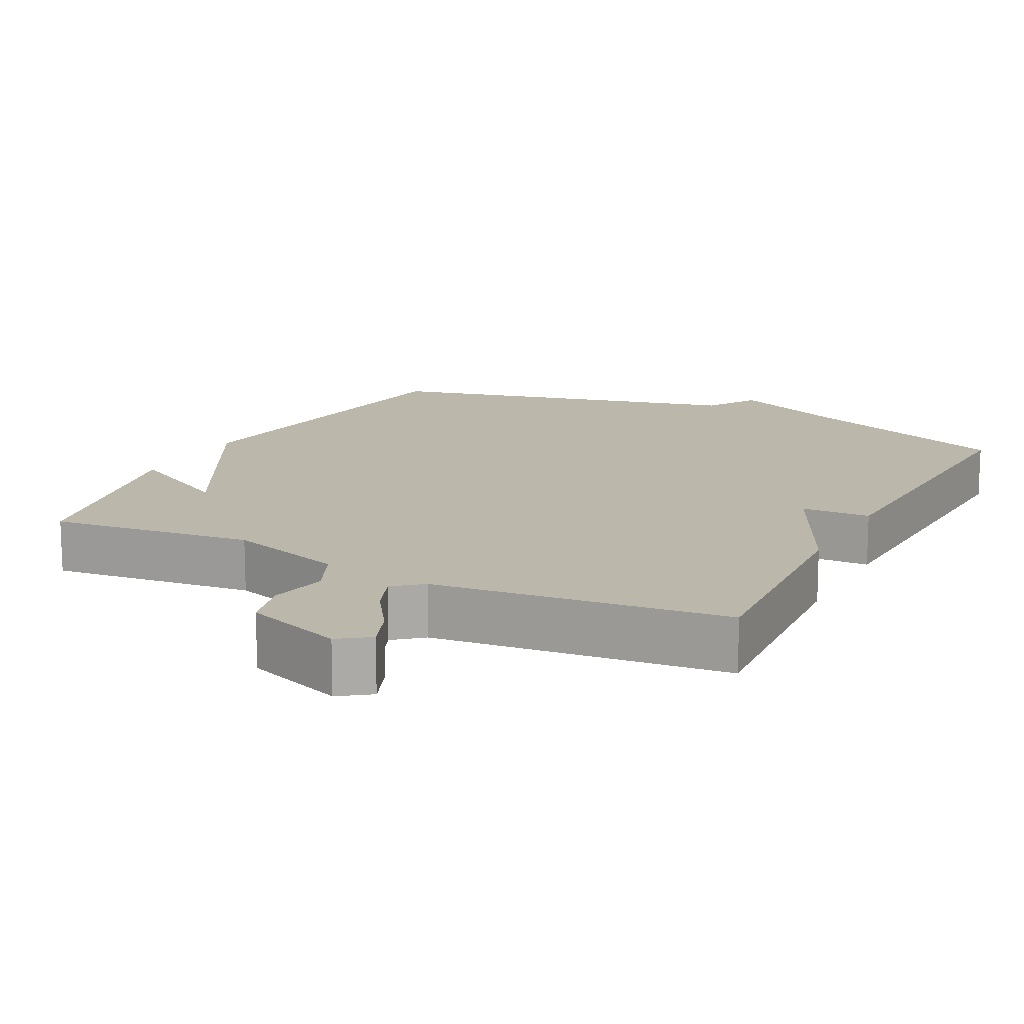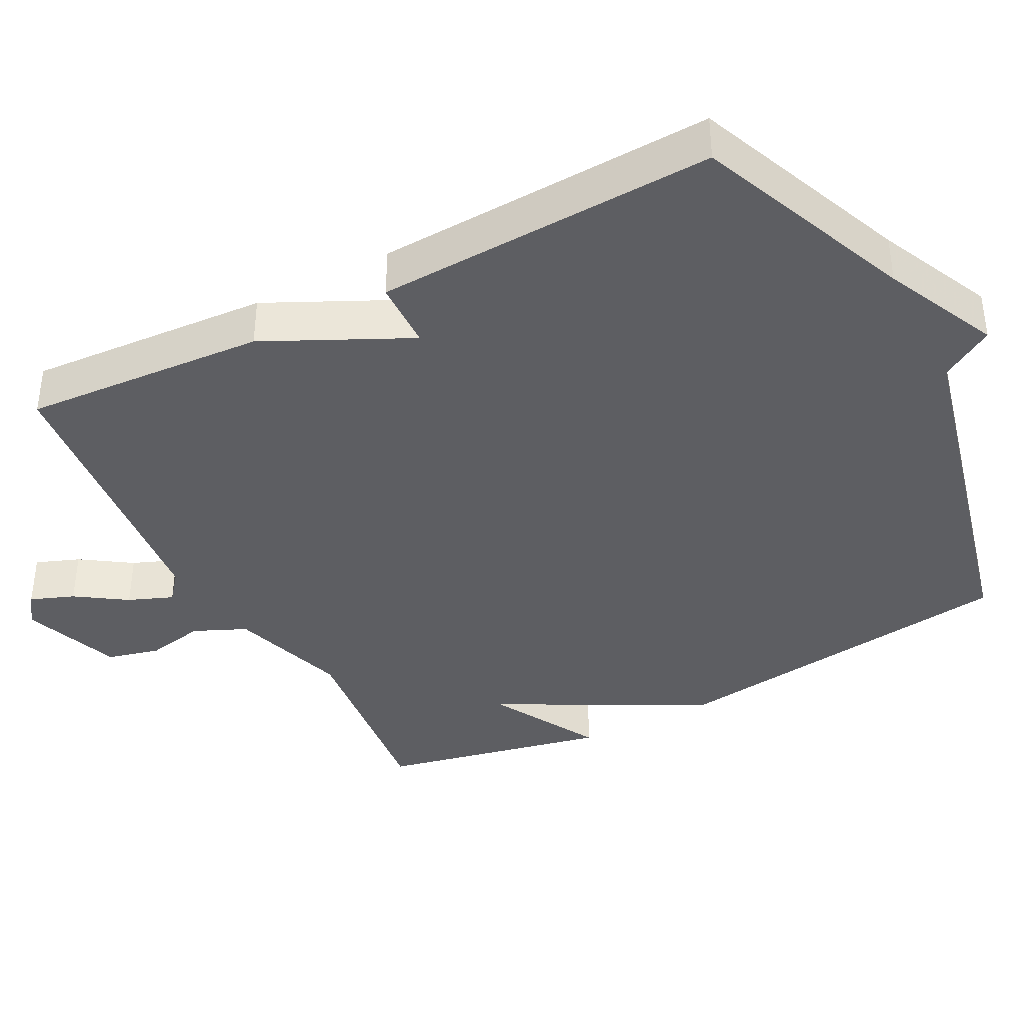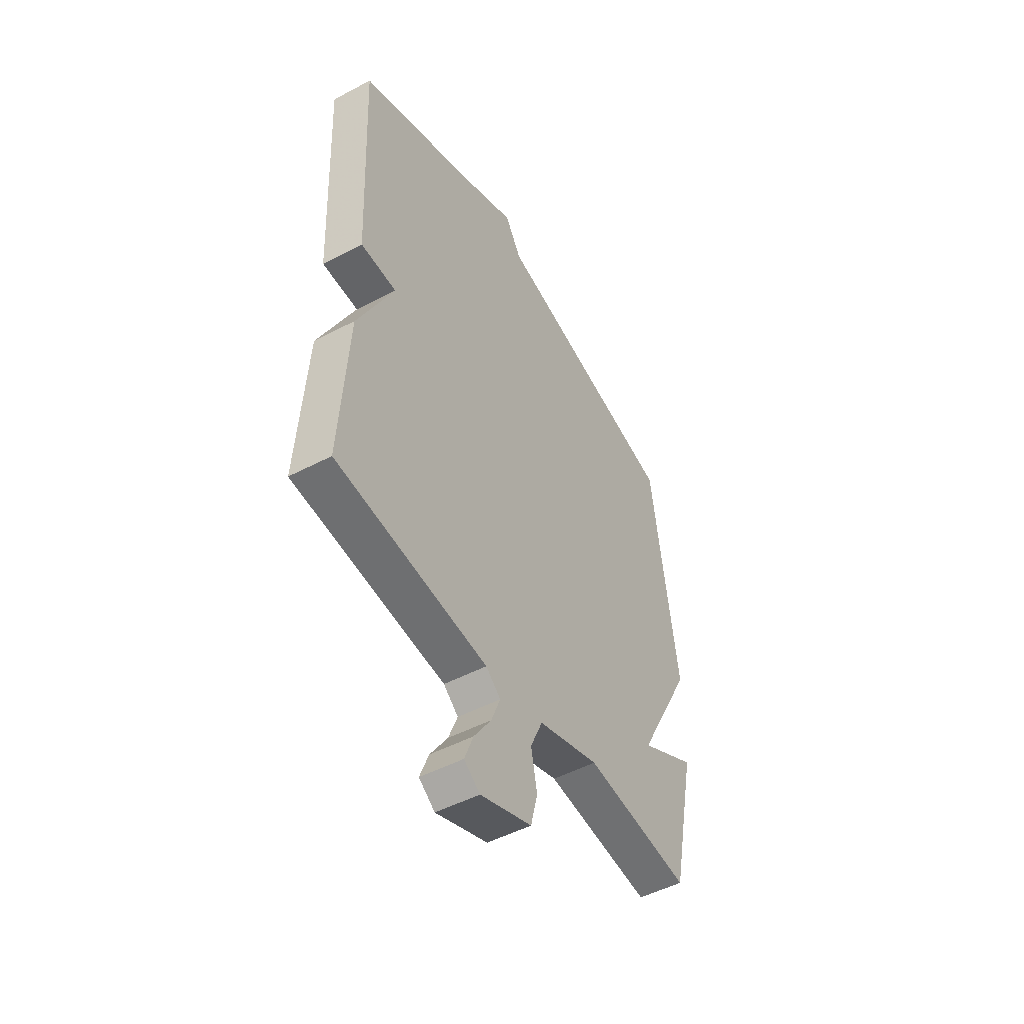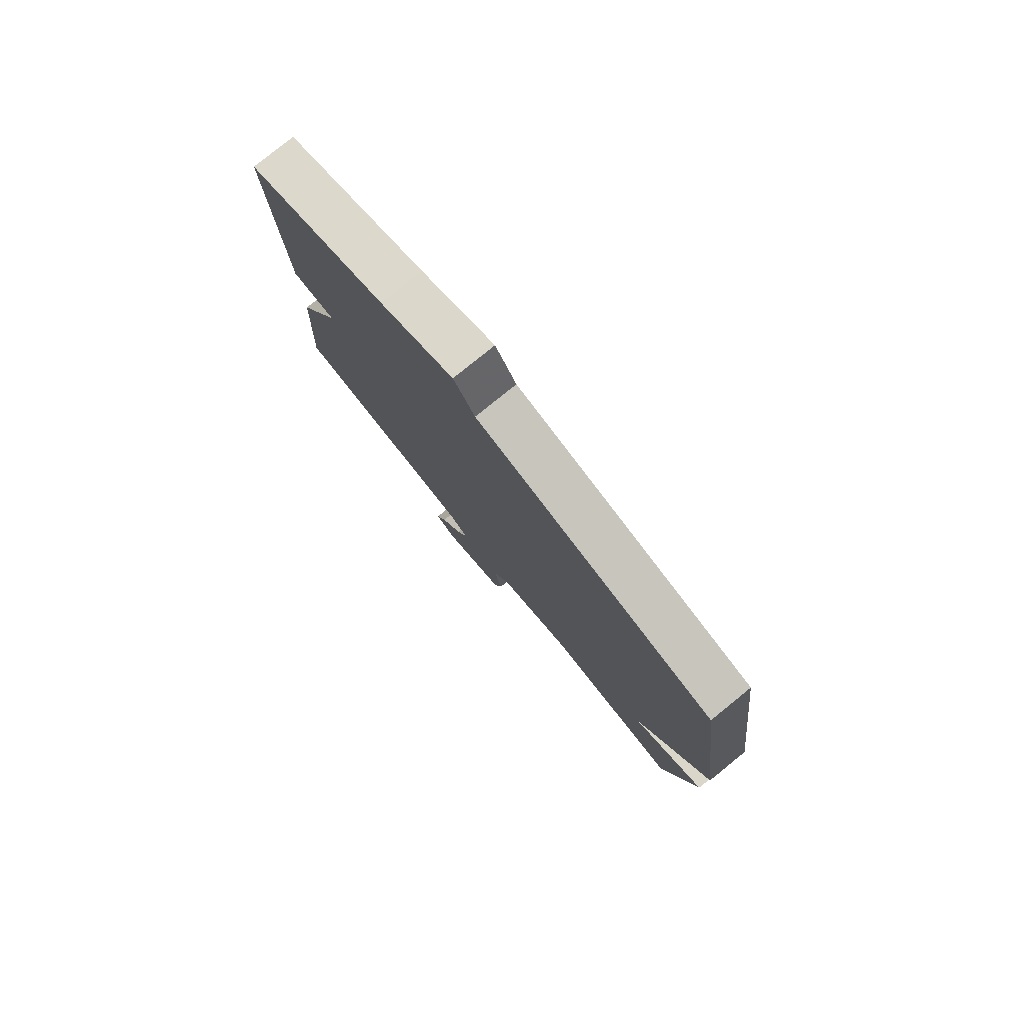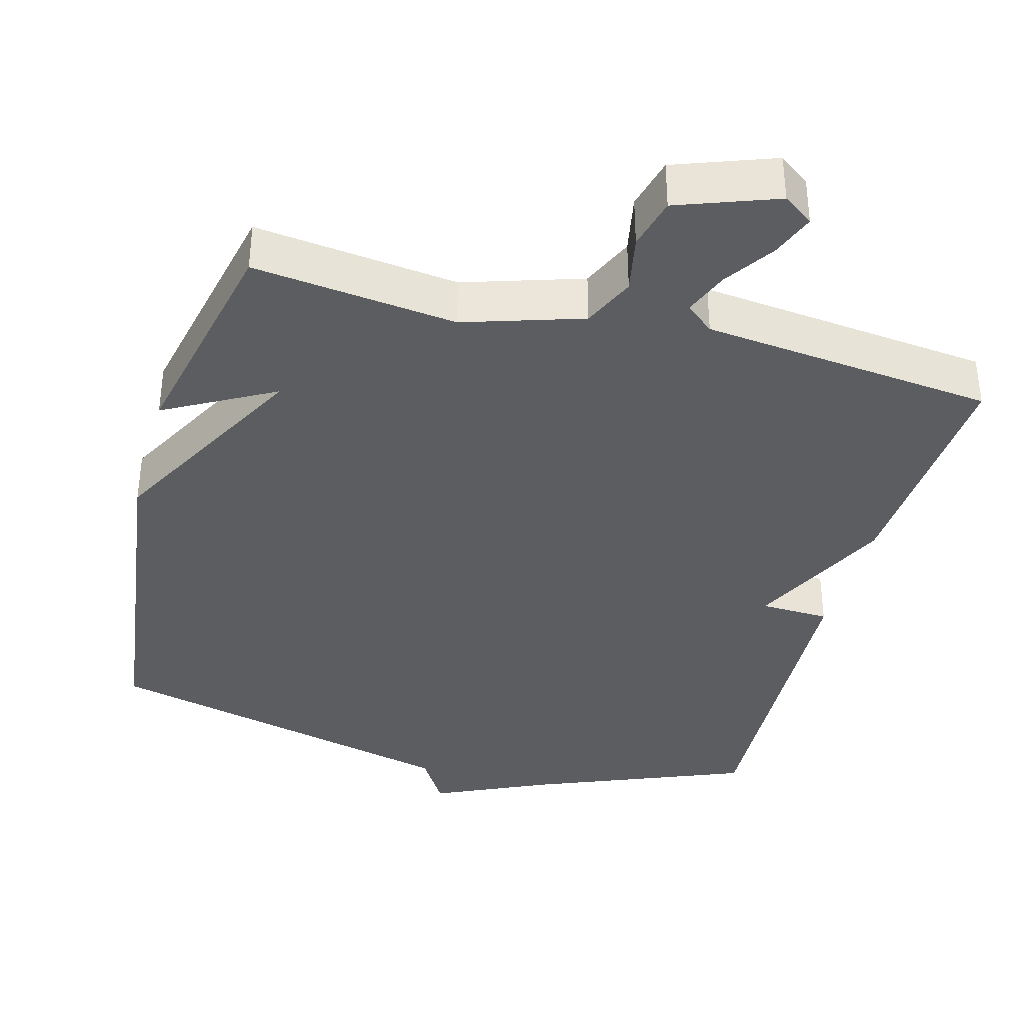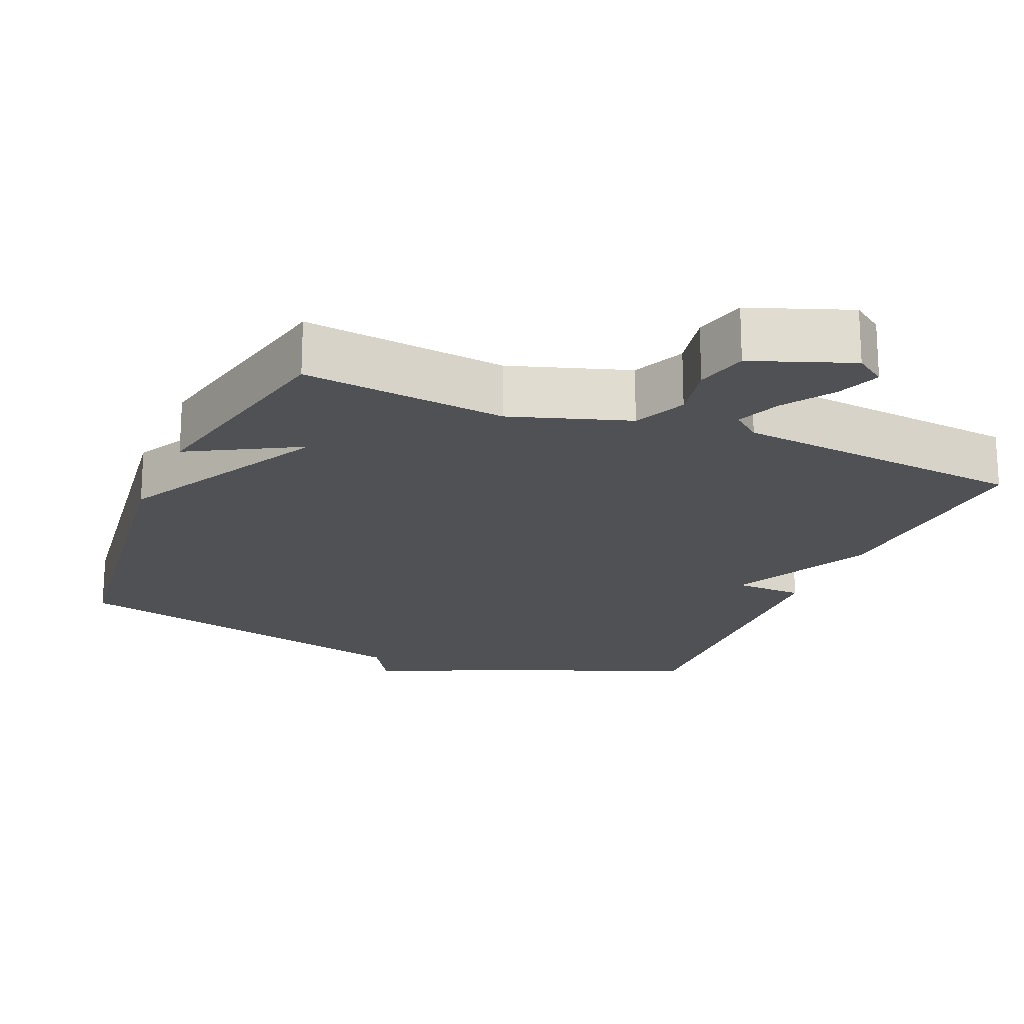
<metadata>
{"format":"obj","ext":"obj","renderer":"f3d","projection":"perspective","resolution":1024,"background":"white","views":[{"elev":14.4,"azim":-153.0,"up":"+Y"},{"elev":-38.9,"azim":-62.5,"up":"+Y"},{"elev":-49.7,"azim":-59.8,"up":"+Z"},{"elev":79.6,"azim":51.0,"up":"+Z"},{"elev":-37.2,"azim":164.7,"up":"+Y"},{"elev":-19.7,"azim":157.2,"up":"+Y"}]}
</metadata>
<code>
v 0.5 0.07 -0.5
v 0.221 0.07 -0.468
v 0.059 0.07 -0.52
v 0.027 0.07 -0.592
v 0.043 0.07 -0.672
v 0.025 0.07 -0.744
v -0.111 0.07 -0.794
v -0.153 0.07 -0.764
v -0.13 0.07 -0.704
v -0.084 0.07 -0.635
v -0.06 0.07 -0.574
v -0.099 0.07 -0.542
v -0.5 0.07 -0.5
v -0.479 0.07 -0.167
v -0.384 0.07 0.03
v -0.479 0.07 0.033
v -0.5 0.07 0.5
v -0.201 0.07 0.621
v -0.045 0.07 0.693
v -0.001 0.07 0.621
v 0.5 0.07 0.5
v 0.566 0.07 0.012
v 0.416 0.07 -0.271
v 0.566 0.07 -0.188
v 0.5 0 -0.5
v 0.221 0 -0.468
v 0.059 0 -0.52
v 0.027 0 -0.592
v 0.043 0 -0.672
v 0.025 0 -0.744
v -0.111 0 -0.794
v -0.153 0 -0.764
v -0.13 0 -0.704
v -0.084 0 -0.635
v -0.06 0 -0.574
v -0.099 0 -0.542
v -0.5 0 -0.5
v -0.479 0 -0.167
v -0.384 0 0.03
v -0.479 0 0.033
v -0.5 0 0.5
v -0.201 0 0.621
v -0.045 0 0.693
v -0.001 0 0.621
v 0.5 0 0.5
v 0.566 0 0.012
v 0.416 0 -0.271
v 0.566 0 -0.188
f 23 24 1 2
f 23 2 3
f 22 23 3
f 21 22 3
f 20 21 3
f 20 3 4
f 19 20 4
f 18 19 4
f 15 16 17 18
f 15 18 4
f 12 13 14 15
f 11 12 15 4
f 5 6 7
f 4 5 7
f 11 4 7
f 10 11 7
f 7 8 9 10
f 26 25 48 47
f 27 26 47
f 27 47 46
f 27 46 45
f 27 45 44
f 28 27 44
f 28 44 43
f 28 43 42
f 42 41 40 39
f 28 42 39
f 39 38 37 36
f 28 39 36 35
f 31 30 29
f 31 29 28
f 31 28 35
f 31 35 34
f 34 33 32 31
f 1 25 26 2
f 2 26 27 3
f 3 27 28 4
f 4 28 29 5
f 5 29 30 6
f 6 30 31 7
f 7 31 32 8
f 8 32 33 9
f 9 33 34 10
f 10 34 35 11
f 11 35 36 12
f 12 36 37 13
f 13 37 38 14
f 14 38 39 15
f 15 39 40 16
f 16 40 41 17
f 17 41 42 18
f 18 42 43 19
f 19 43 44 20
f 20 44 45 21
f 21 45 46 22
f 22 46 47 23
f 23 47 48 24
f 24 48 25 1

</code>
